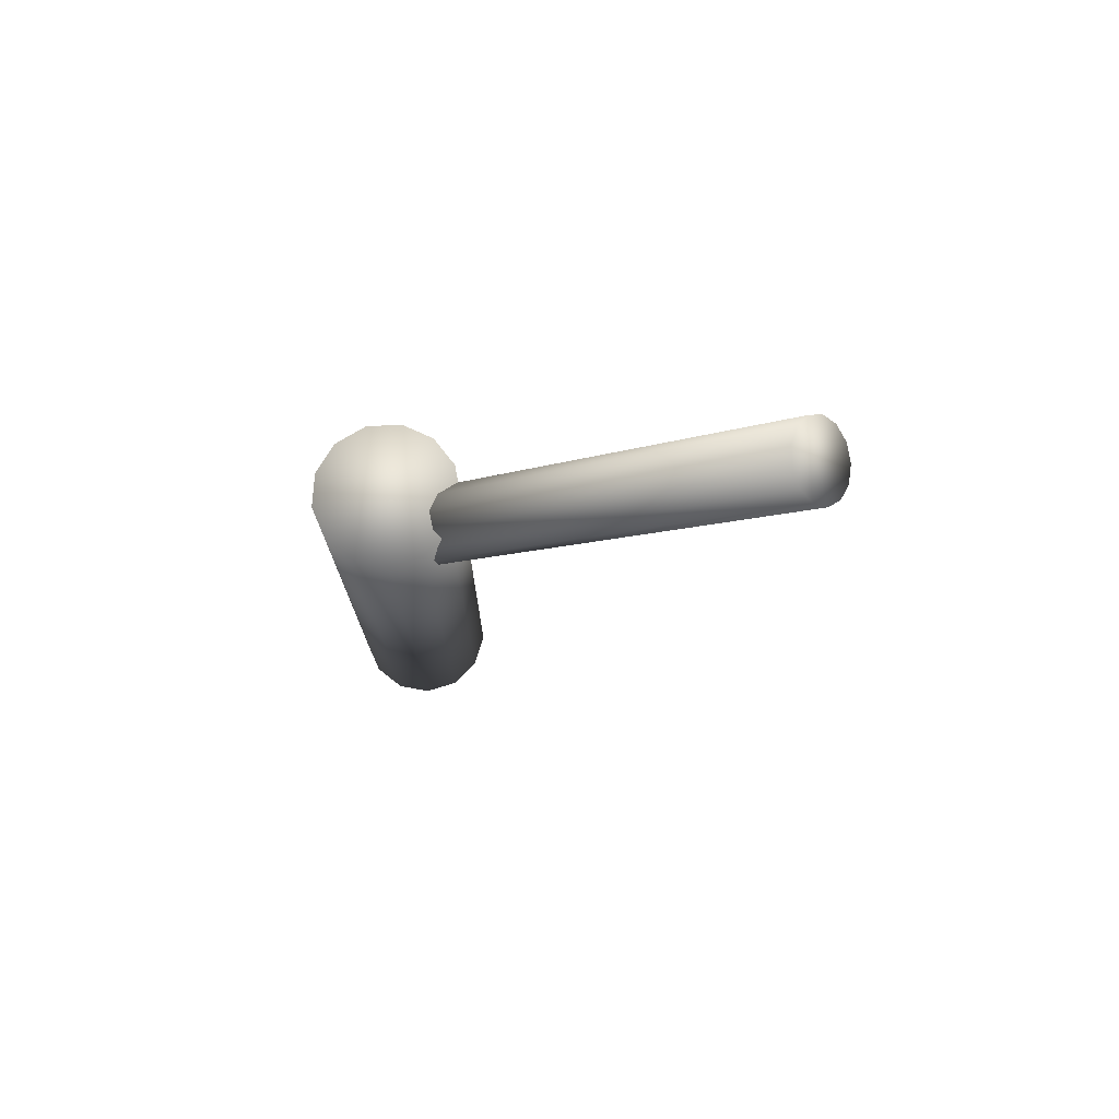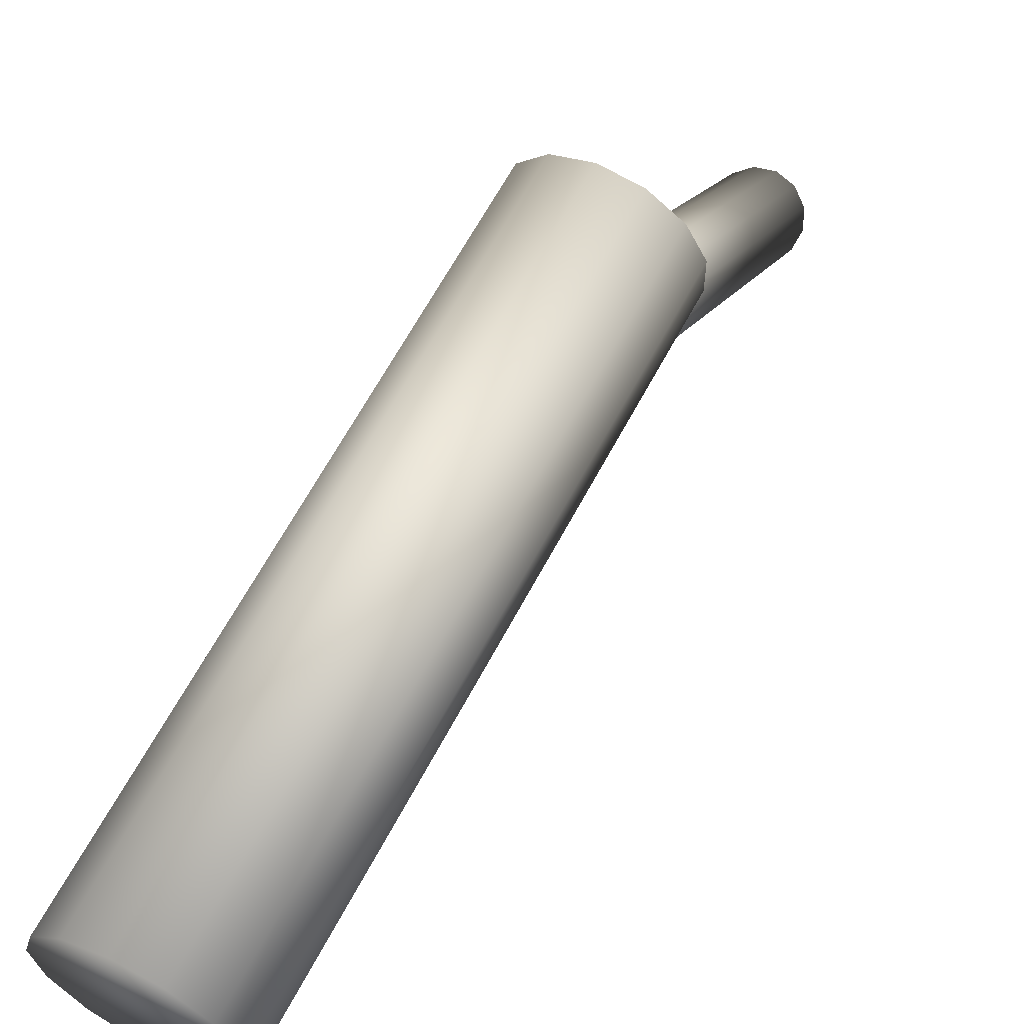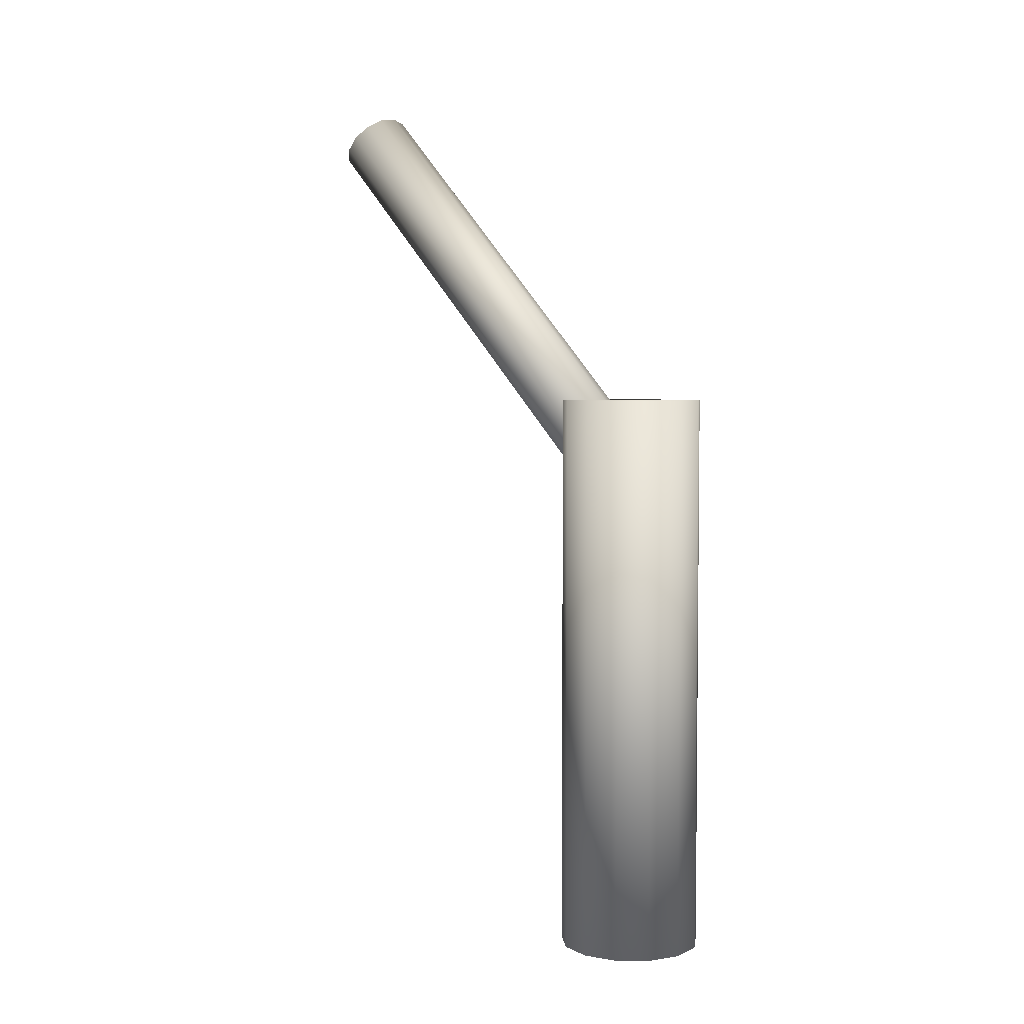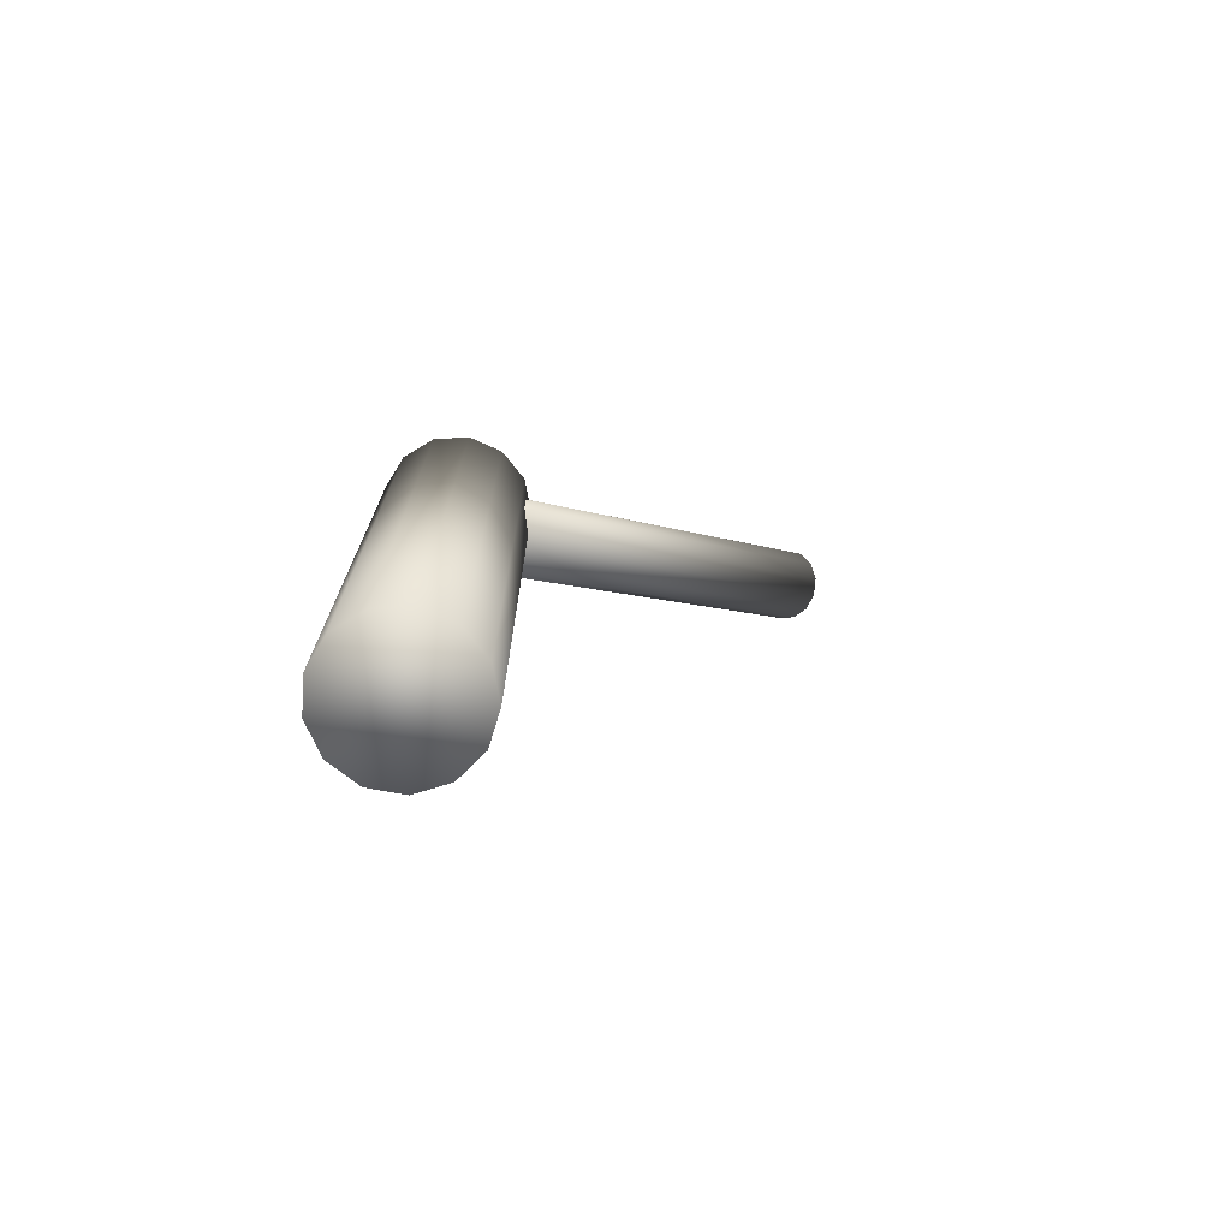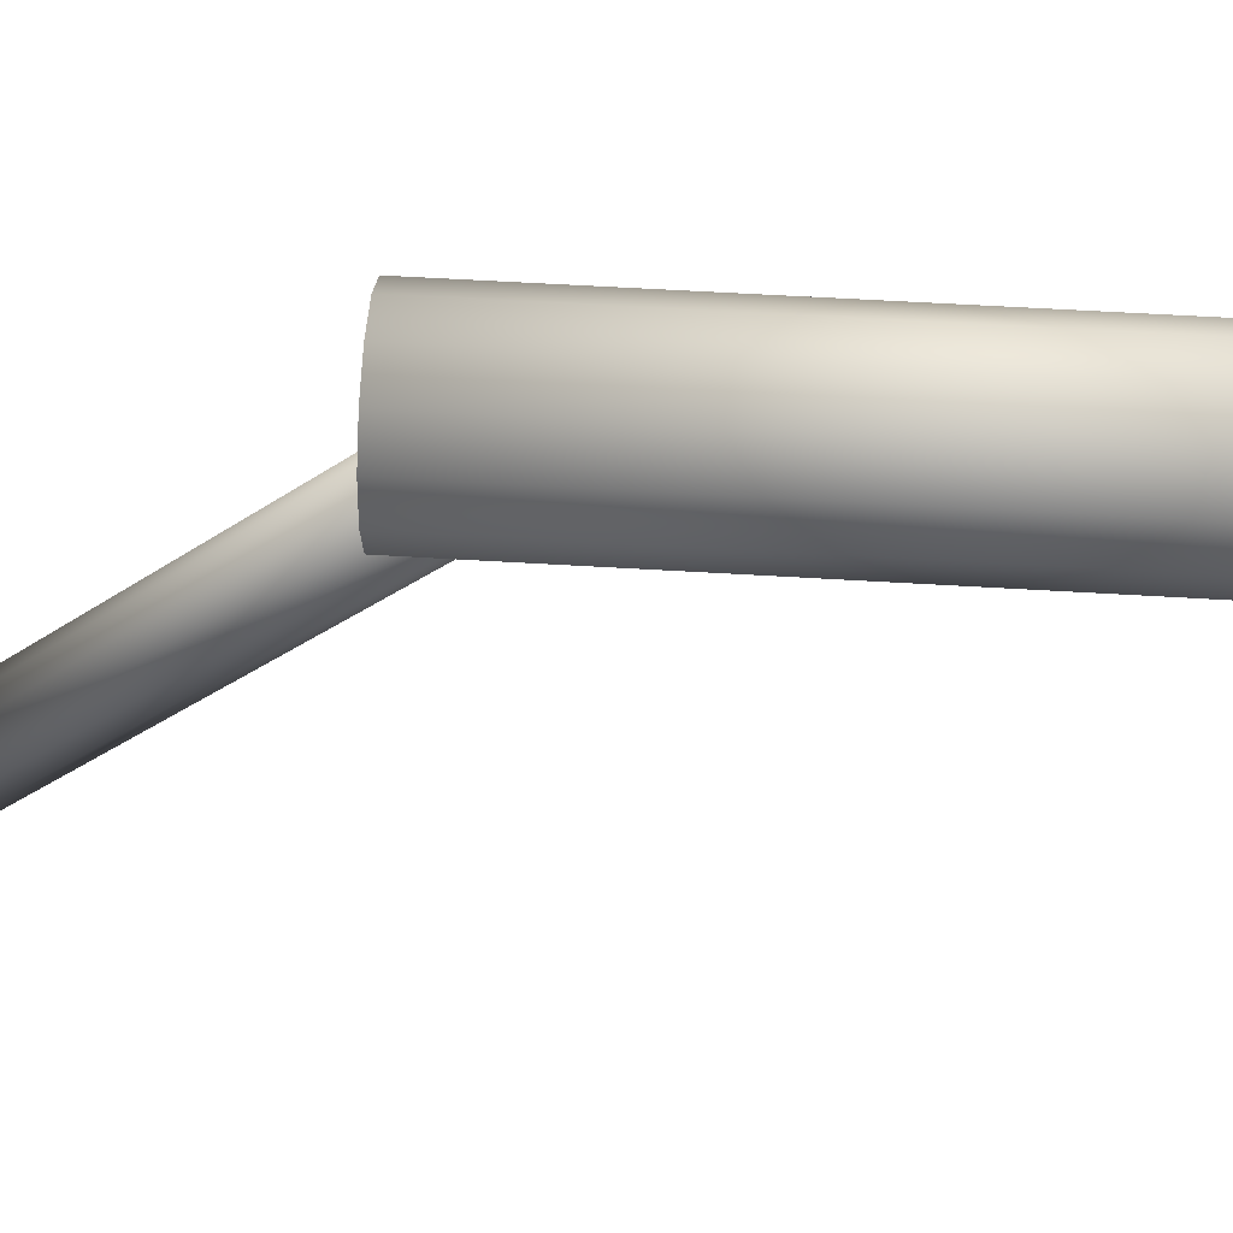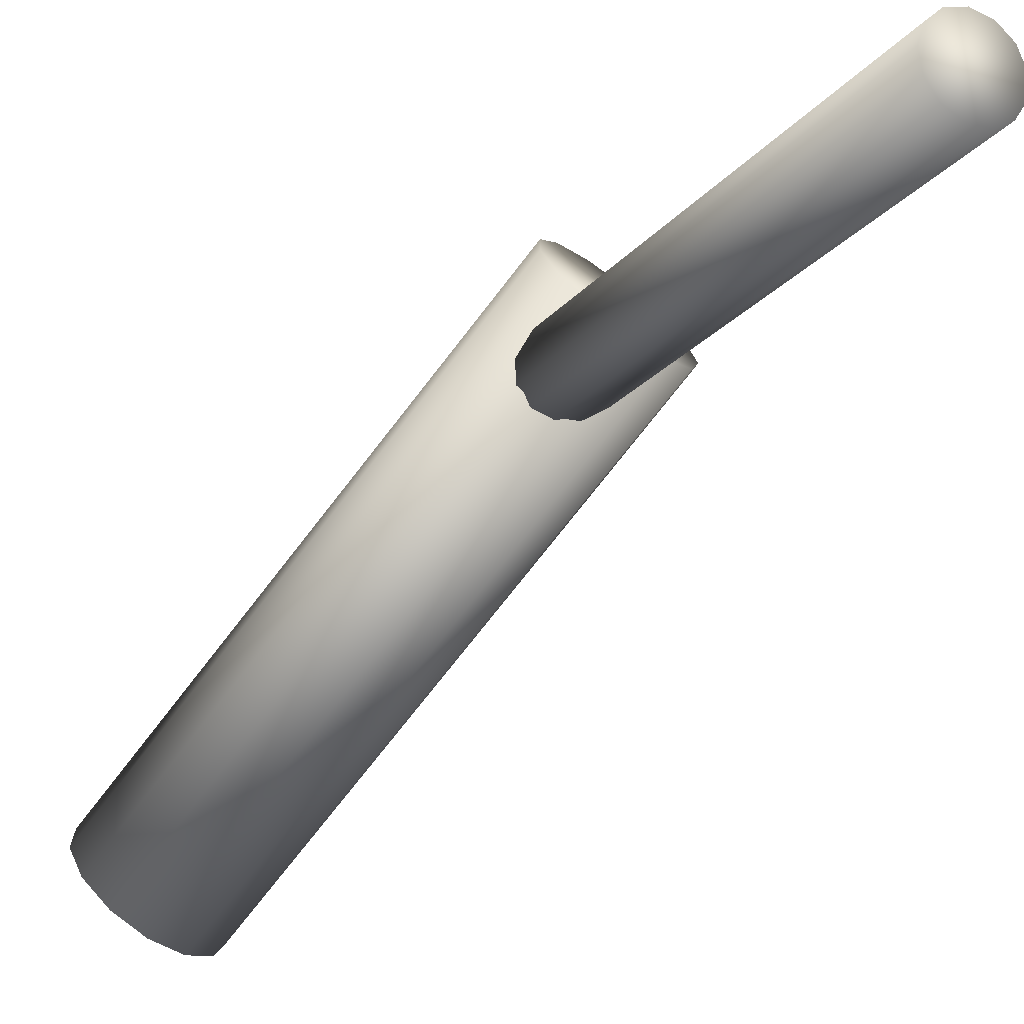
<metadata>
{"format":"obj","ext":"obj","renderer":"f3d","projection":"perspective","resolution":1024,"background":"white","views":[{"elev":74.3,"azim":-79.5,"up":"+Z"},{"elev":62.3,"azim":-152.4,"up":"+Y"},{"elev":4.1,"azim":132.8,"up":"+Z"},{"elev":-73.3,"azim":-114.3,"up":"+Z"},{"elev":55.5,"azim":93.7,"up":"+Y"},{"elev":-71.9,"azim":-37.5,"up":"+Y"}]}
</metadata>
<code>
g Cylinder046
v 7.315 -10.6 0
v -4.567 -12.04 0
v 1.552 -12.78 0
v -12.5 -3.082 0
v -9.639 -8.54 0
v 1.552 12.78 0
v -9.639 8.54 0
v -12.5 3.082 0
v -4.567 12.04 0
v 11.4 5.985 0
v 12.88 0 0
v 11.4 -5.985 0
v 7.315 10.6 0
v 1.552 12.78 102.5
v 7.315 10.6 102.5
v -4.567 12.04 102.5
v 12.88 0 102.5
v 11.4 5.985 102.5
v 11.4 -5.985 0
v 11.4 -5.985 102.5
v 7.315 -10.6 0
v 7.315 -10.6 102.5
v 1.552 -12.78 0
v 1.552 -12.78 102.5
v -4.567 -12.04 0
v -4.567 -12.04 102.5
v -9.639 -8.54 0
v -9.639 -8.54 102.5
v -12.5 -3.082 0
v -12.5 -3.082 102.5
v -12.5 3.082 0
v -12.5 3.082 102.5
v -9.639 8.54 0
v -9.639 8.54 102.5
v -4.567 12.04 0
v -4.567 12.04 102.5
v 1.552 12.78 0
v 1.552 12.78 102.5
v -12.5 3.082 102.5
v -9.639 8.54 102.5
v -9.639 -8.54 102.5
v -12.5 -3.082 102.5
v 1.552 -12.78 102.5
v -4.567 -12.04 102.5
v 7.315 -10.6 102.5
v -8.087 2.725 77.85
v -7.597 7.283 82.22
v -8.62 5.035 80.09
v -2.124 9.67 84.33
v -5.253 8.956 83.75
v 4.639 3.338 78.01
v 3.604 7.823 82.36
v 1.072 9.261 83.83
v 4.891 5.686 80.26
v 0.08674 0.08995 75.04
v -3.17 -0.067 75
v -6.12 0.884 76.01
v 2.905 1.319 76.13
v 7.205 -69.77 154
v 5.472 -71.78 152.1
v 7.458 -67.42 156.3
v -0.6034 -73.17 151
v 2.654 -73.01 151
v -6.12 0.884 76.01
v -3.553 -72.22 152
v -8.087 2.725 77.85
v -5.52 -70.38 153.8
v -8.62 5.035 80.09
v -6.053 -68.07 156.1
v -7.597 7.283 82.22
v -5.03 -65.82 158.2
v -5.253 8.956 83.75
v -2.686 -64.15 159.7
v -2.124 9.67 84.33
v 0.4425 -63.43 160.3
v 1.072 9.261 83.83
v 3.639 -63.84 159.8
v 3.604 7.823 82.36
v 6.17 -65.28 158.4
v 4.891 5.686 80.26
v 7.458 -67.42 156.3
v 4.639 3.338 78.01
v 7.205 -69.77 154
v 3.639 -63.84 159.8
v 6.17 -65.28 158.4
v -2.686 -64.15 159.7
v 0.4425 -63.43 160.3
v -6.053 -68.07 156.1
v -5.03 -65.82 158.2
v -5.52 -70.38 153.8
g Cylinder046_0
f 3 2 1
f 2 4 1
f 5 4 2
f 4 6 1
f 7 6 4
f 8 7 4
f 9 6 7
f 6 10 1
f 10 11 1
f 1 11 12
f 13 10 6
f 6 14 13
f 15 13 14
f 13 15 10
f 14 16 15
f 15 16 17
f 18 15 17
f 18 10 15
f 10 18 11
f 17 11 18
f 11 17 19
f 20 19 17
f 19 20 21
f 22 21 20
f 21 22 23
f 24 23 22
f 23 24 25
f 26 25 24
f 25 26 27
f 28 27 26
f 27 28 29
f 30 29 28
f 29 30 31
f 32 31 30
f 31 32 33
f 34 33 32
f 33 34 35
f 36 35 34
f 35 36 37
f 38 37 36
f 40 39 16
f 39 41 16
f 42 41 39
f 16 41 17
f 41 43 17
f 44 43 41
f 43 45 17
f 17 45 20
f 48 47 46
f 47 49 46
f 50 49 47
f 49 51 46
f 52 51 49
f 53 52 49
f 54 51 52
f 51 55 46
f 55 56 46
f 46 56 57
f 58 55 51
f 51 59 58
f 60 58 59
f 58 60 55
f 59 61 60
f 60 61 62
f 63 60 62
f 63 55 60
f 55 63 56
f 62 56 63
f 56 62 64
f 65 64 62
f 64 65 66
f 67 66 65
f 66 67 68
f 69 68 67
f 68 69 70
f 71 70 69
f 70 71 72
f 73 72 71
f 72 73 74
f 75 74 73
f 74 75 76
f 77 76 75
f 76 77 78
f 79 78 77
f 78 79 80
f 81 80 79
f 80 81 82
f 83 82 81
f 85 84 61
f 84 86 61
f 87 86 84
f 61 86 62
f 86 88 62
f 89 88 86
f 88 90 62
f 62 90 65

</code>
